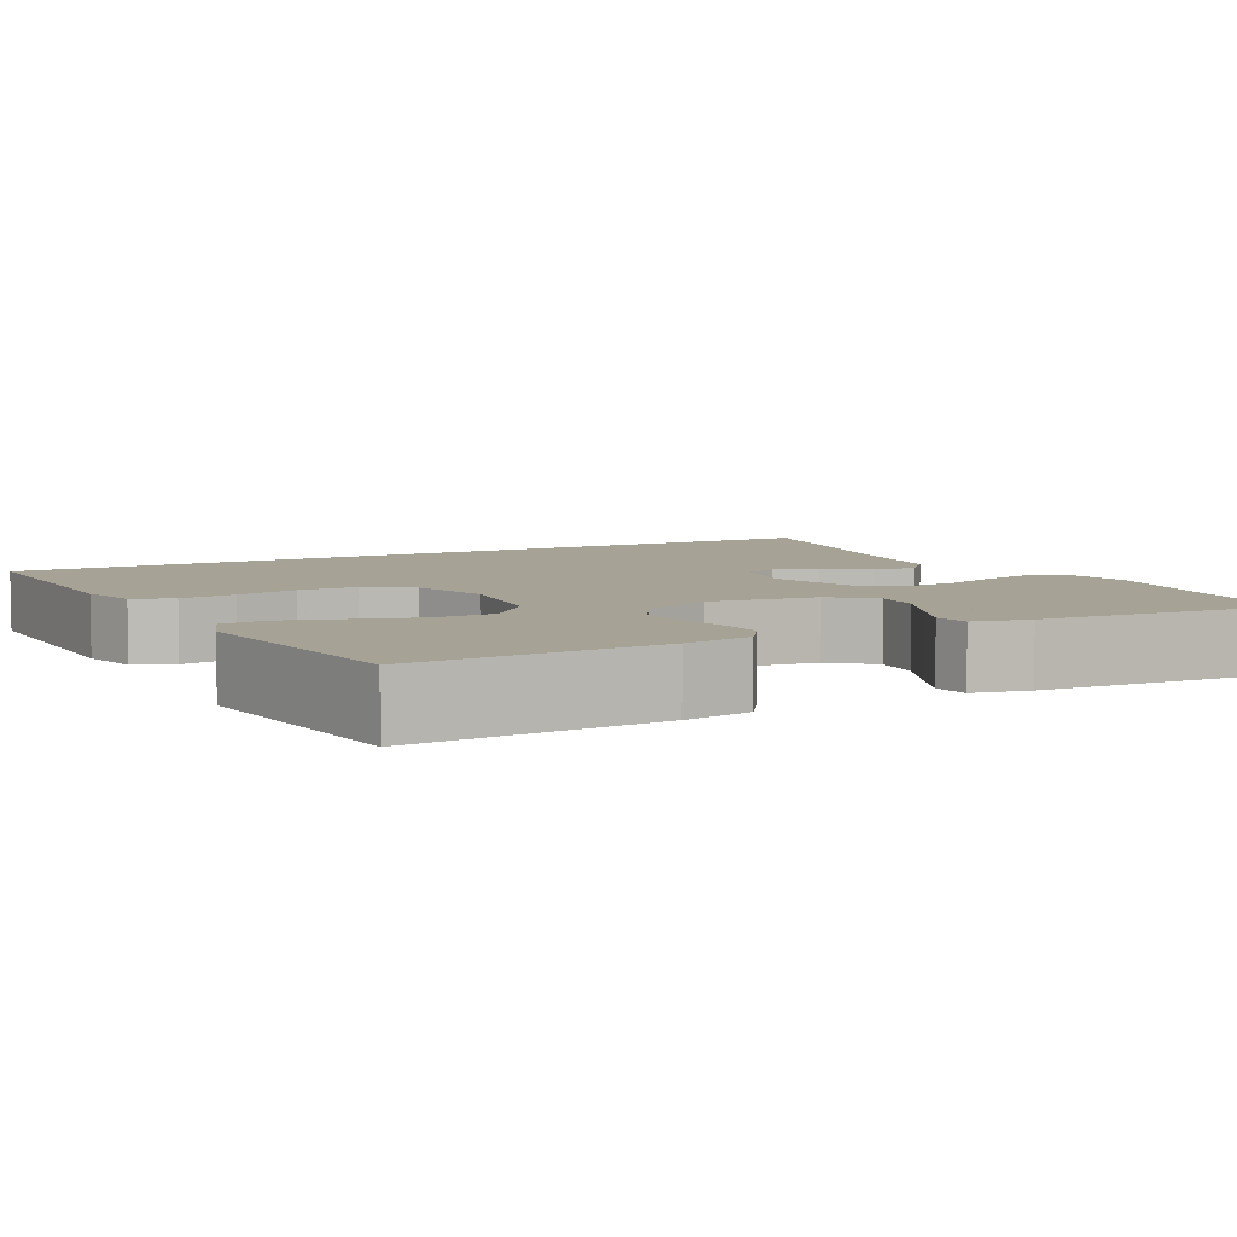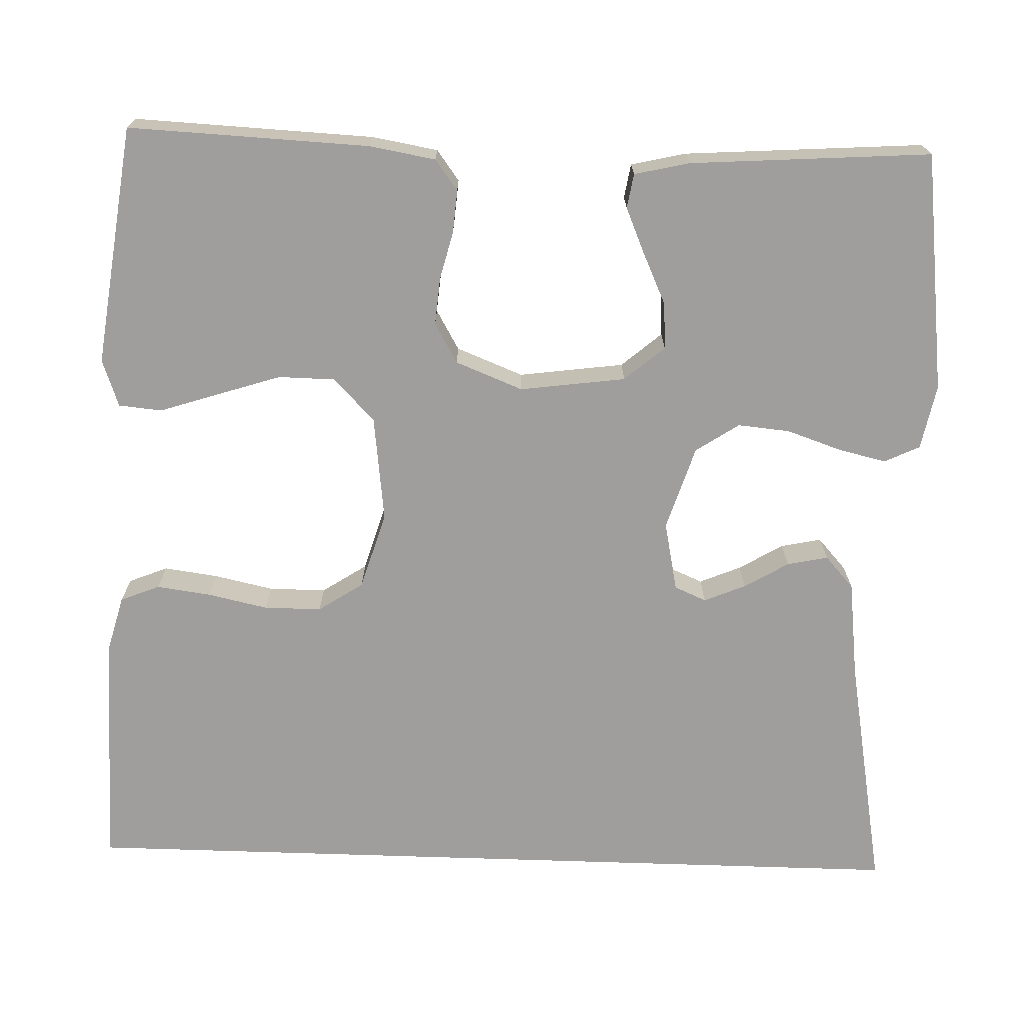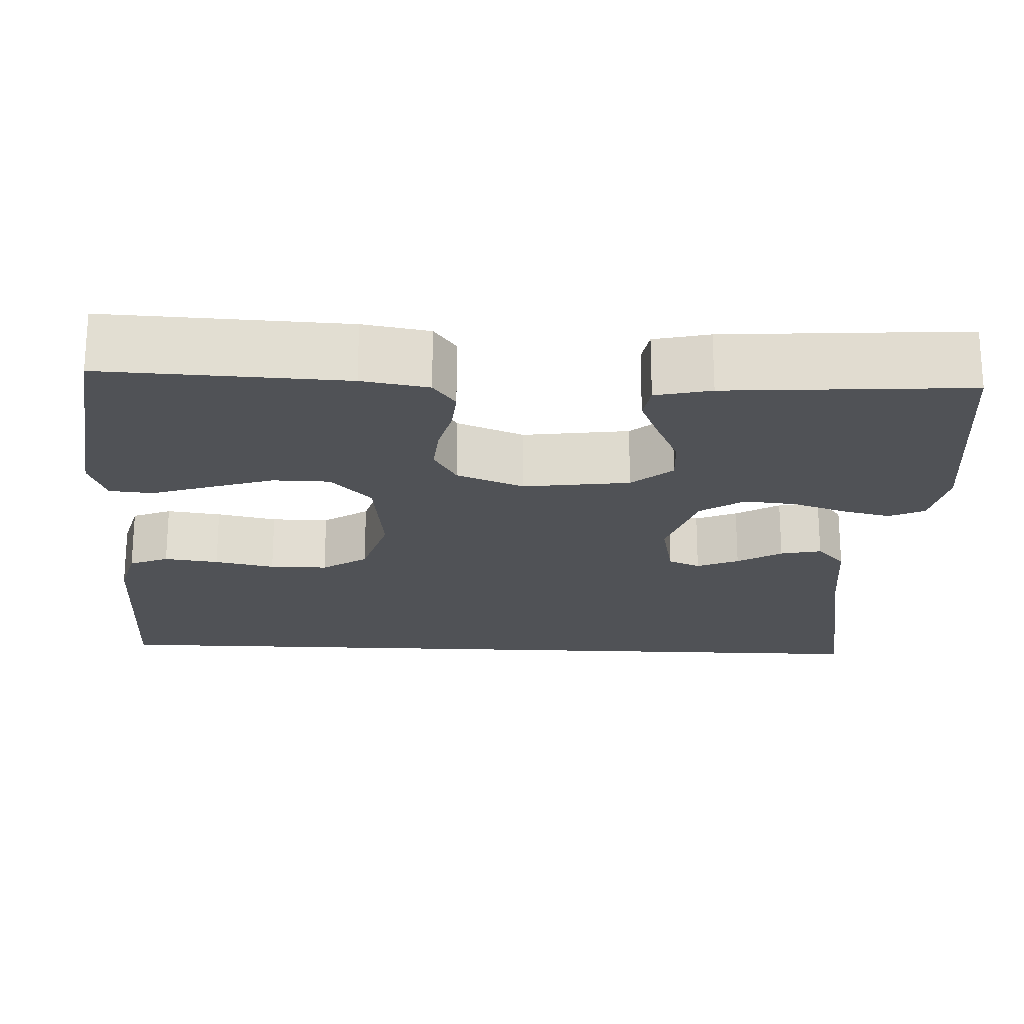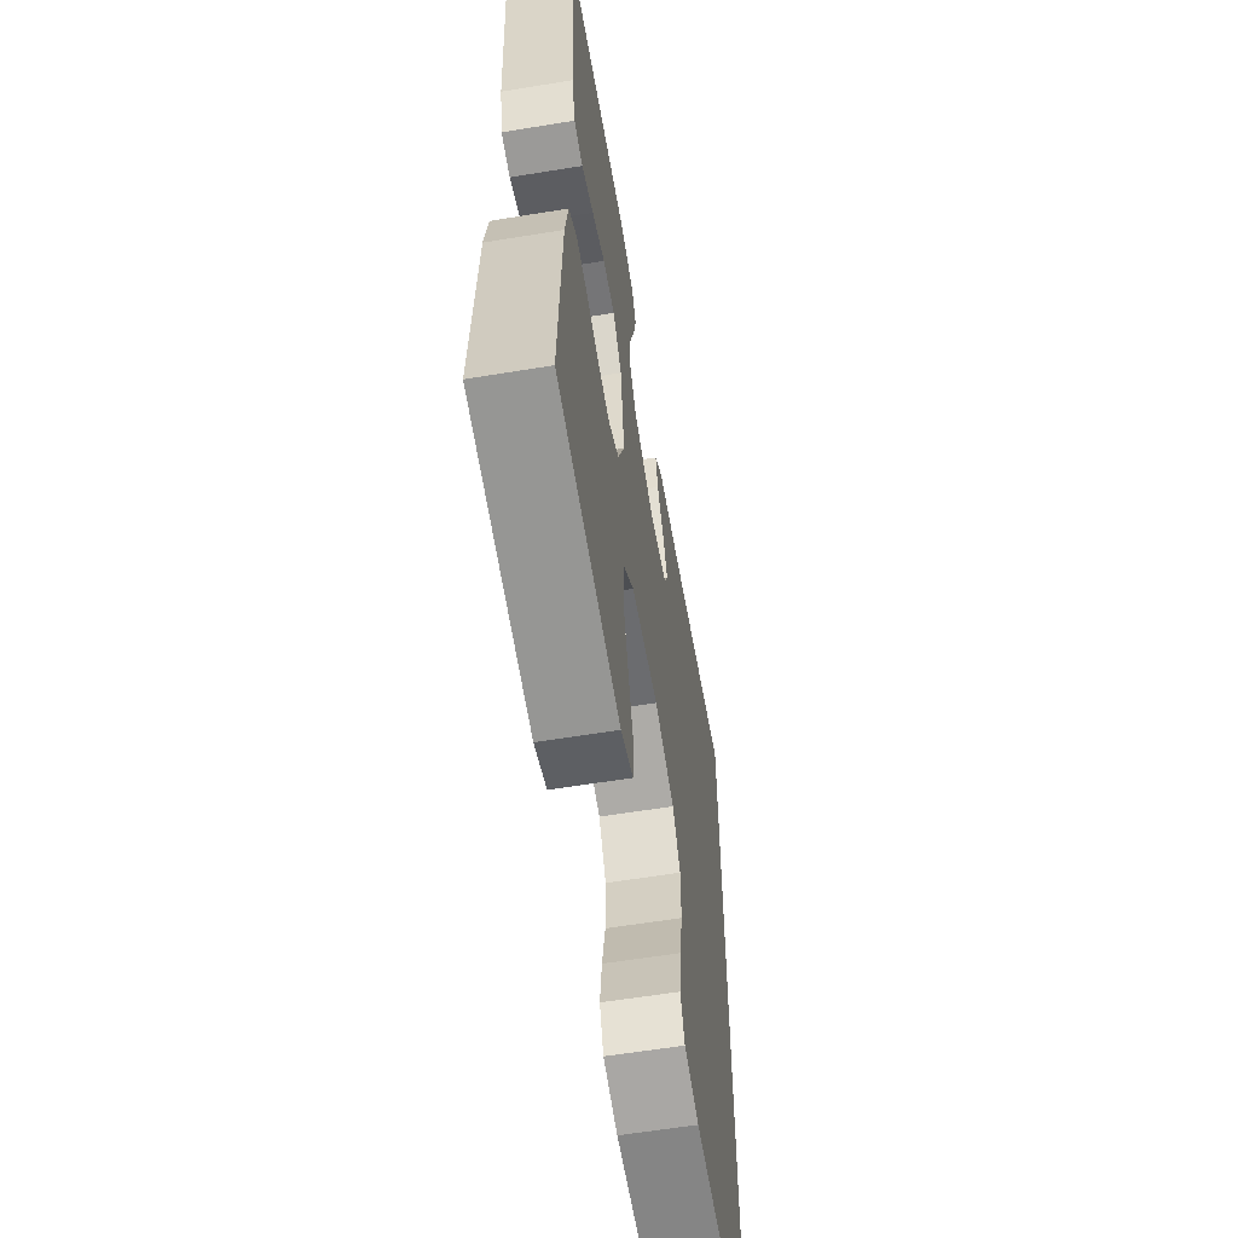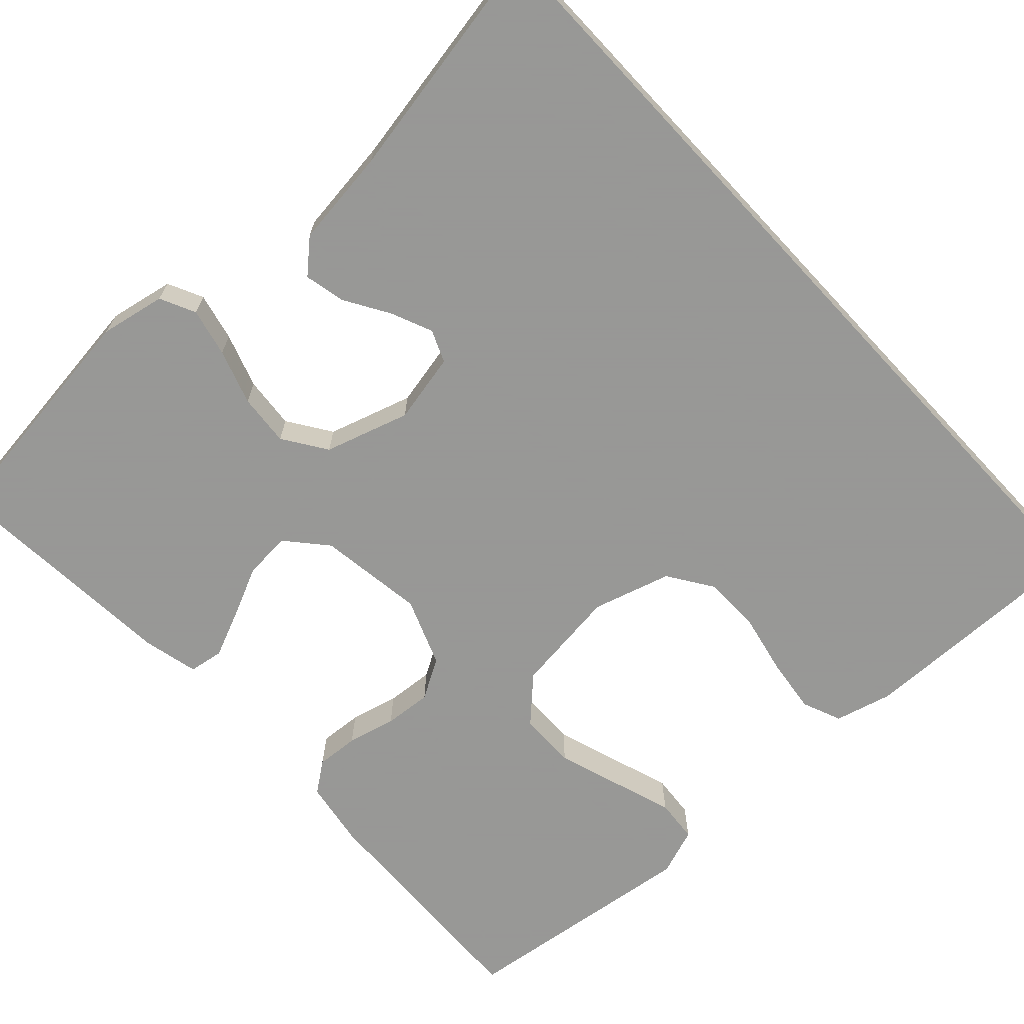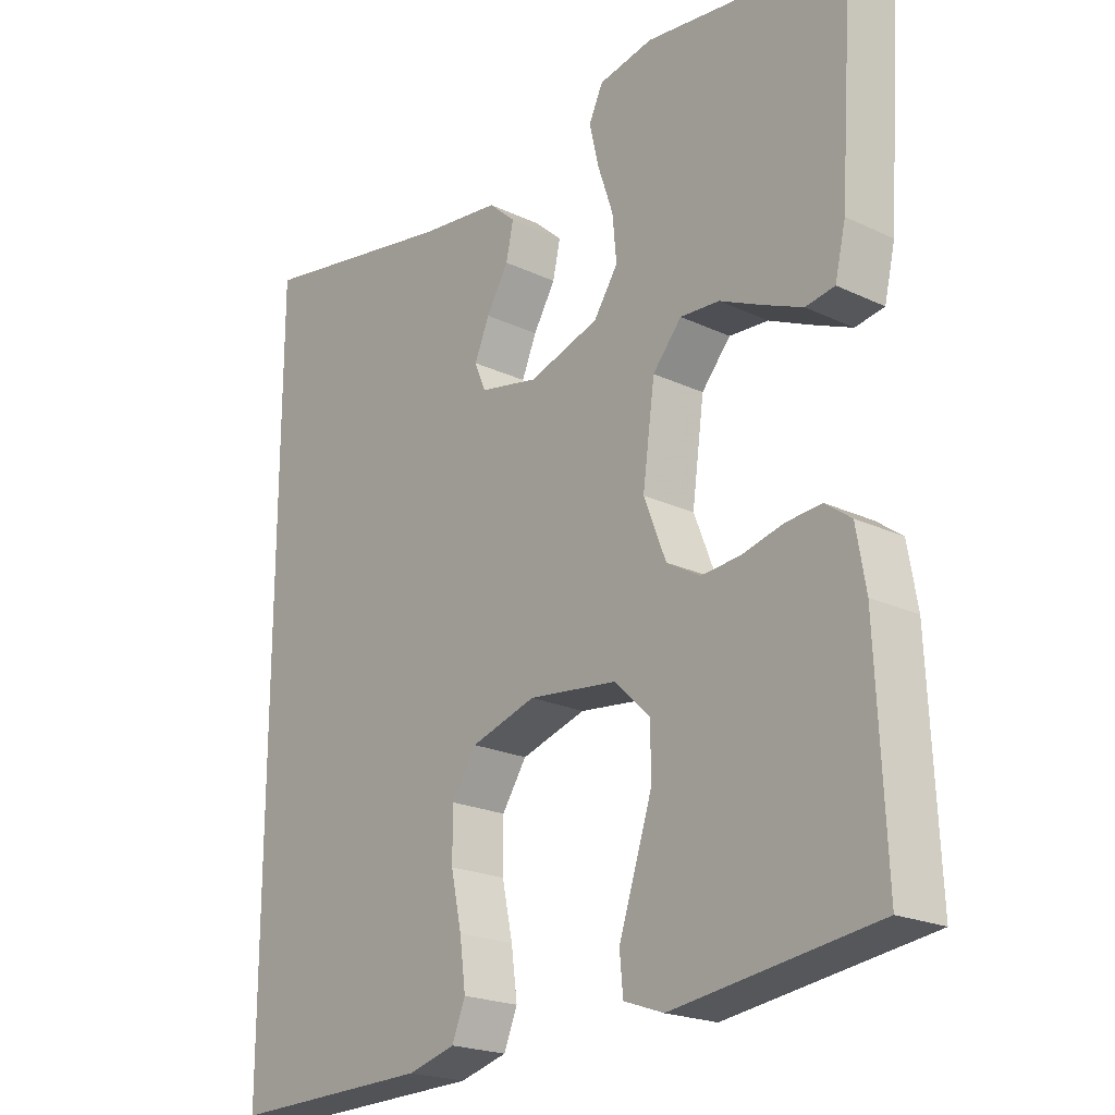
<metadata>
{"format":"obj","ext":"obj","renderer":"f3d","projection":"perspective","resolution":1024,"background":"white","views":[{"elev":6.3,"azim":-118.0,"up":"+Y"},{"elev":-70.9,"azim":-91.9,"up":"+Y"},{"elev":-21.1,"azim":-92.6,"up":"+Y"},{"elev":-60.4,"azim":-80.5,"up":"+Z"},{"elev":-68.4,"azim":43.0,"up":"+Y"},{"elev":-21.3,"azim":-130.0,"up":"+Z"}]}
</metadata>
<code>
v 0.5 0.07 -0.549
v 0.2 0.07 -0.542
v 0.129 0.07 -0.523
v 0.109 0.07 -0.474
v 0.118 0.07 -0.406
v 0.134 0.07 -0.331
v 0.134 0.07 -0.259
v 0.097 0.07 -0.203
v 0 0.07 -0.174
v -0.132 0.07 -0.19
v -0.185 0.07 -0.241
v -0.186 0.07 -0.312
v -0.16 0.07 -0.392
v -0.136 0.07 -0.465
v -0.141 0.07 -0.519
v -0.2 0.07 -0.54
v -0.5 0.07 -0.5
v -0.487 0.07 -0.2
v -0.473 0.07 -0.117
v -0.435 0.07 -0.089
v -0.382 0.07 -0.093
v -0.322 0.07 -0.108
v -0.263 0.07 -0.113
v -0.213 0.07 -0.084
v -0.18 0.07 0
v -0.198 0.07 0.132
v -0.241 0.07 0.182
v -0.299 0.07 0.178
v -0.362 0.07 0.149
v -0.42 0.07 0.124
v -0.463 0.07 0.131
v -0.479 0.07 0.2
v -0.5 0.07 0.5
v -0.2 0.07 0.537
v -0.119 0.07 0.521
v -0.098 0.07 0.477
v -0.112 0.07 0.417
v -0.135 0.07 0.349
v -0.141 0.07 0.284
v -0.105 0.07 0.23
v 0 0.07 0.197
v 0.087 0.07 0.215
v 0.104 0.07 0.255
v 0.082 0.07 0.307
v 0.049 0.07 0.362
v 0.038 0.07 0.413
v 0.078 0.07 0.449
v 0.2 0.07 0.464
v 0.5 0.07 0.518
v 0.5 0 -0.549
v 0.2 0 -0.542
v 0.129 0 -0.523
v 0.109 0 -0.474
v 0.118 0 -0.406
v 0.134 0 -0.331
v 0.134 0 -0.259
v 0.097 0 -0.203
v 0 0 -0.174
v -0.132 0 -0.19
v -0.185 0 -0.241
v -0.186 0 -0.312
v -0.16 0 -0.392
v -0.136 0 -0.465
v -0.141 0 -0.519
v -0.2 0 -0.54
v -0.5 0 -0.5
v -0.487 0 -0.2
v -0.473 0 -0.117
v -0.435 0 -0.089
v -0.382 0 -0.093
v -0.322 0 -0.108
v -0.263 0 -0.113
v -0.213 0 -0.084
v -0.18 0 0
v -0.198 0 0.132
v -0.241 0 0.182
v -0.299 0 0.178
v -0.362 0 0.149
v -0.42 0 0.124
v -0.463 0 0.131
v -0.479 0 0.2
v -0.5 0 0.5
v -0.2 0 0.537
v -0.119 0 0.521
v -0.098 0 0.477
v -0.112 0 0.417
v -0.135 0 0.349
v -0.141 0 0.284
v -0.105 0 0.23
v 0 0 0.197
v 0.087 0 0.215
v 0.104 0 0.255
v 0.082 0 0.307
v 0.049 0 0.362
v 0.038 0 0.413
v 0.078 0 0.449
v 0.2 0 0.464
v 0.5 0 0.518
f 48 49 1 2
f 44 45 46 47
f 43 44 47 48
f 42 43 48 2
f 35 36 37 38
f 33 34 35 38
f 33 38 39
f 32 33 39 40
f 28 29 30 31
f 28 31 32
f 27 28 32 40
f 19 20 21 22
f 19 22 23
f 18 19 23
f 17 18 23
f 16 17 23 24
f 13 14 15 16
f 12 13 16
f 11 12 16 24
f 3 4 5 6
f 2 3 6
f 2 6 7
f 42 2 7
f 41 42 7 8
f 26 27 40 41
f 25 26 41 8
f 10 11 24 25
f 9 10 25
f 8 9 25
f 51 50 98 97
f 96 95 94 93
f 97 96 93 92
f 51 97 92 91
f 87 86 85 84
f 87 84 83 82
f 88 87 82
f 89 88 82 81
f 80 79 78 77
f 81 80 77
f 89 81 77 76
f 71 70 69 68
f 72 71 68
f 72 68 67
f 72 67 66
f 73 72 66 65
f 65 64 63 62
f 65 62 61
f 73 65 61 60
f 55 54 53 52
f 55 52 51
f 56 55 51
f 56 51 91
f 57 56 91 90
f 90 89 76 75
f 57 90 75 74
f 74 73 60 59
f 74 59 58
f 74 58 57
f 1 50 51 2
f 2 51 52 3
f 3 52 53 4
f 4 53 54 5
f 5 54 55 6
f 6 55 56 7
f 7 56 57 8
f 8 57 58 9
f 9 58 59 10
f 10 59 60 11
f 11 60 61 12
f 12 61 62 13
f 13 62 63 14
f 14 63 64 15
f 15 64 65 16
f 16 65 66 17
f 17 66 67 18
f 18 67 68 19
f 19 68 69 20
f 20 69 70 21
f 21 70 71 22
f 22 71 72 23
f 23 72 73 24
f 24 73 74 25
f 25 74 75 26
f 26 75 76 27
f 27 76 77 28
f 28 77 78 29
f 29 78 79 30
f 30 79 80 31
f 31 80 81 32
f 32 81 82 33
f 33 82 83 34
f 34 83 84 35
f 35 84 85 36
f 36 85 86 37
f 37 86 87 38
f 38 87 88 39
f 39 88 89 40
f 40 89 90 41
f 41 90 91 42
f 42 91 92 43
f 43 92 93 44
f 44 93 94 45
f 45 94 95 46
f 46 95 96 47
f 47 96 97 48
f 48 97 98 49
f 49 98 50 1

</code>
